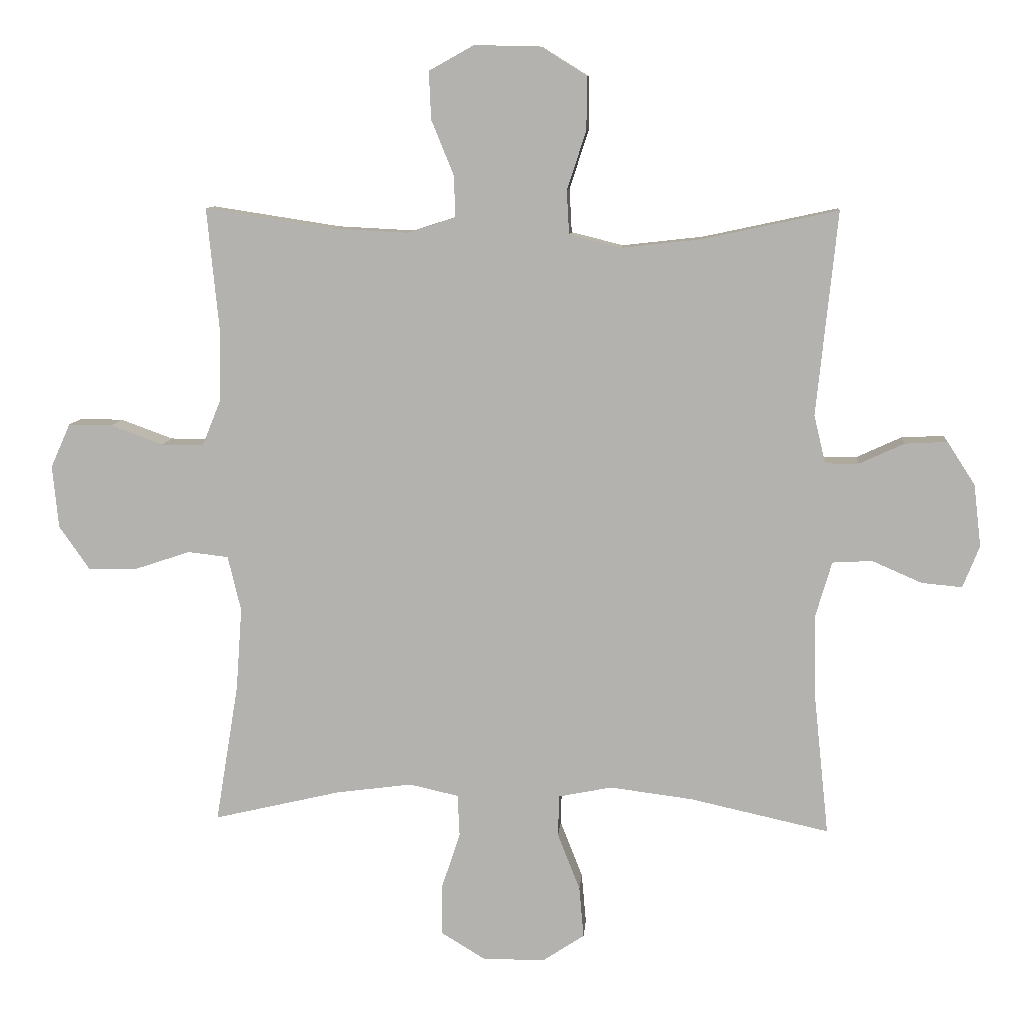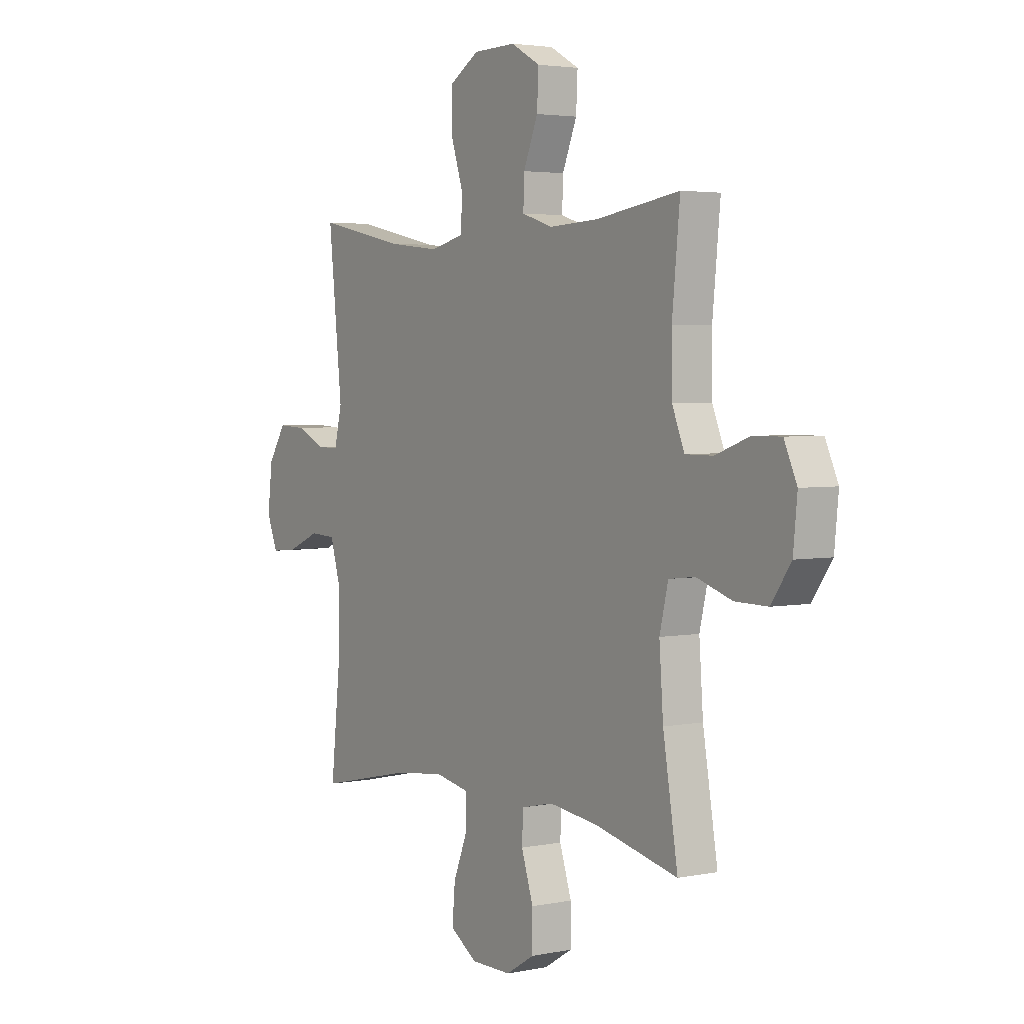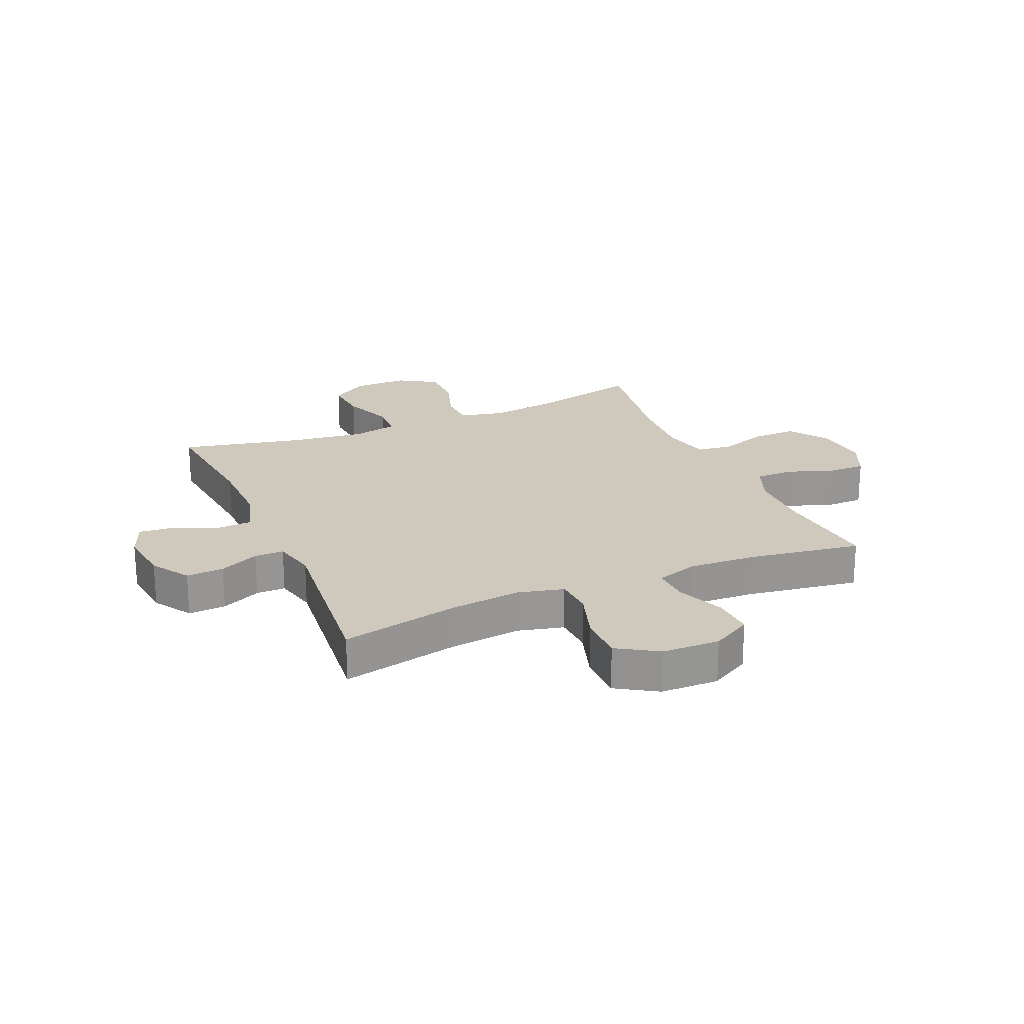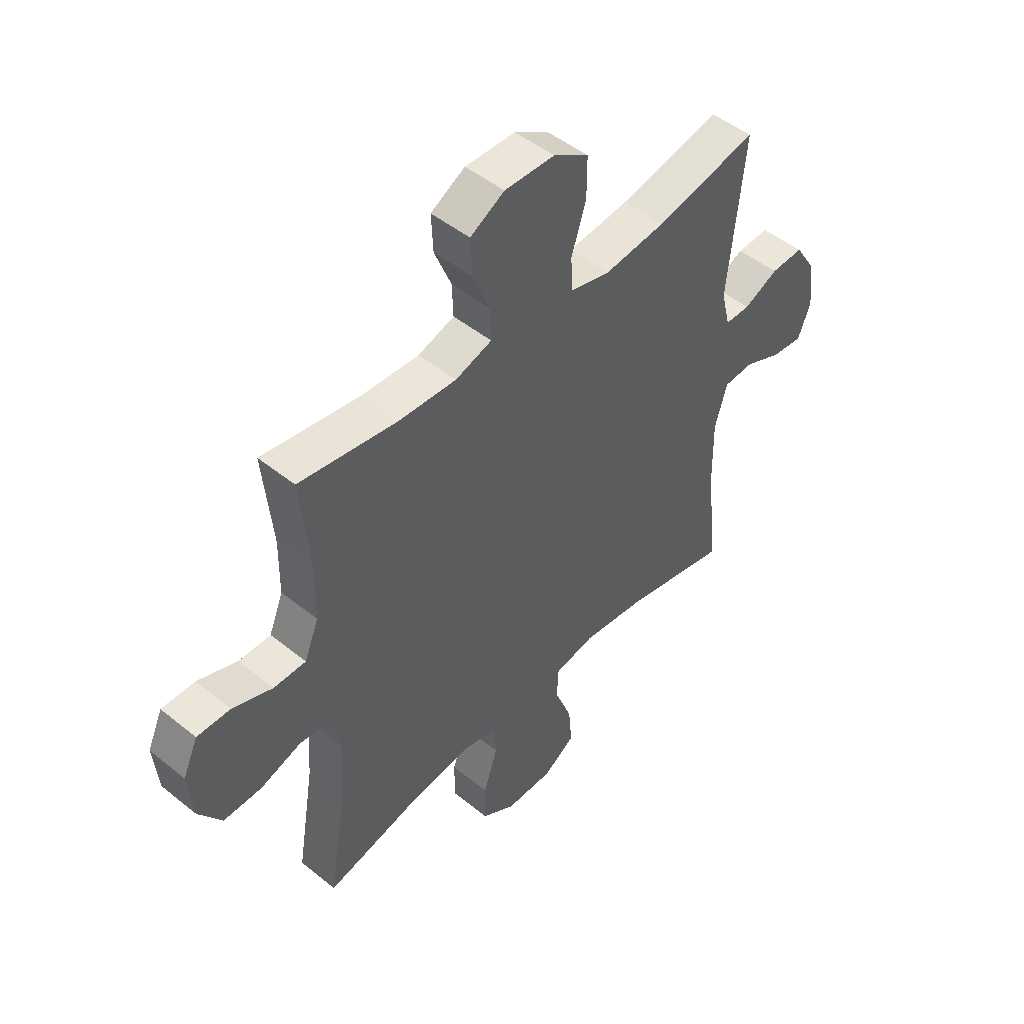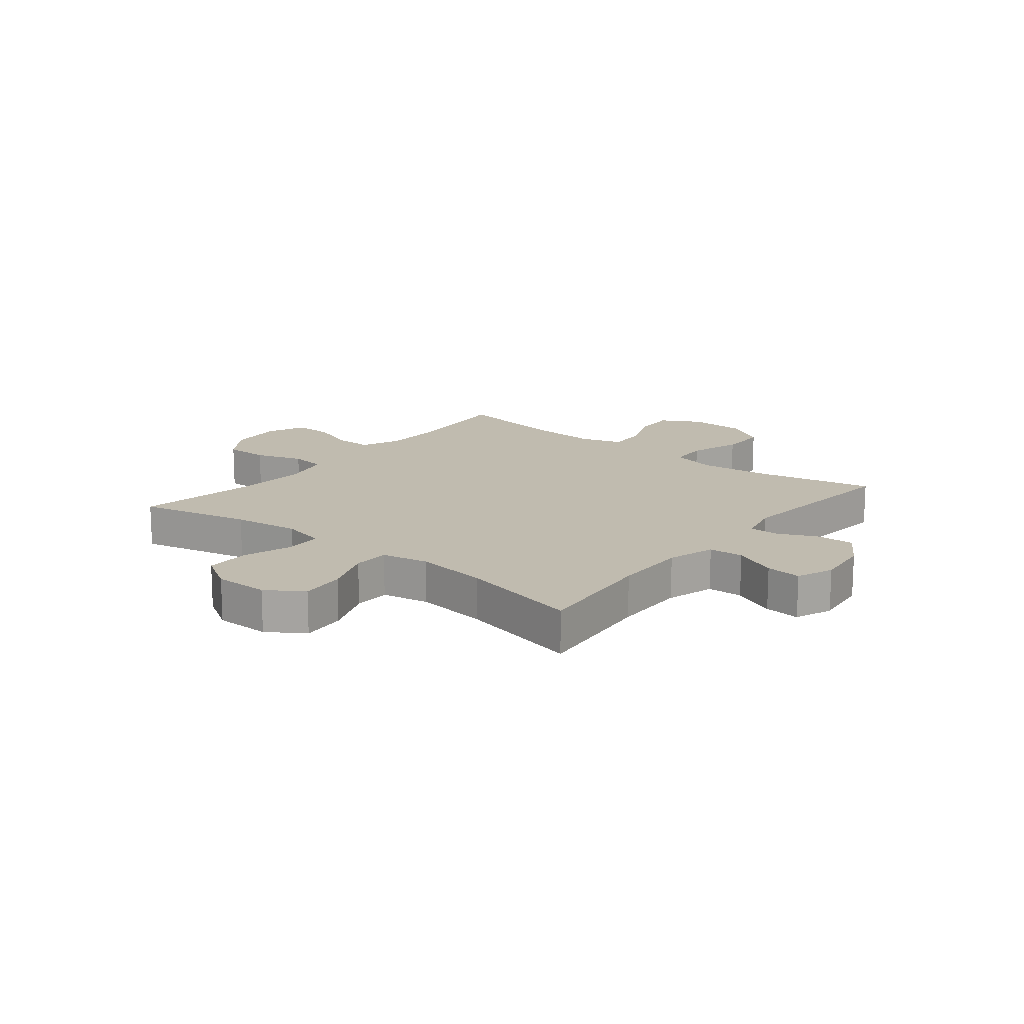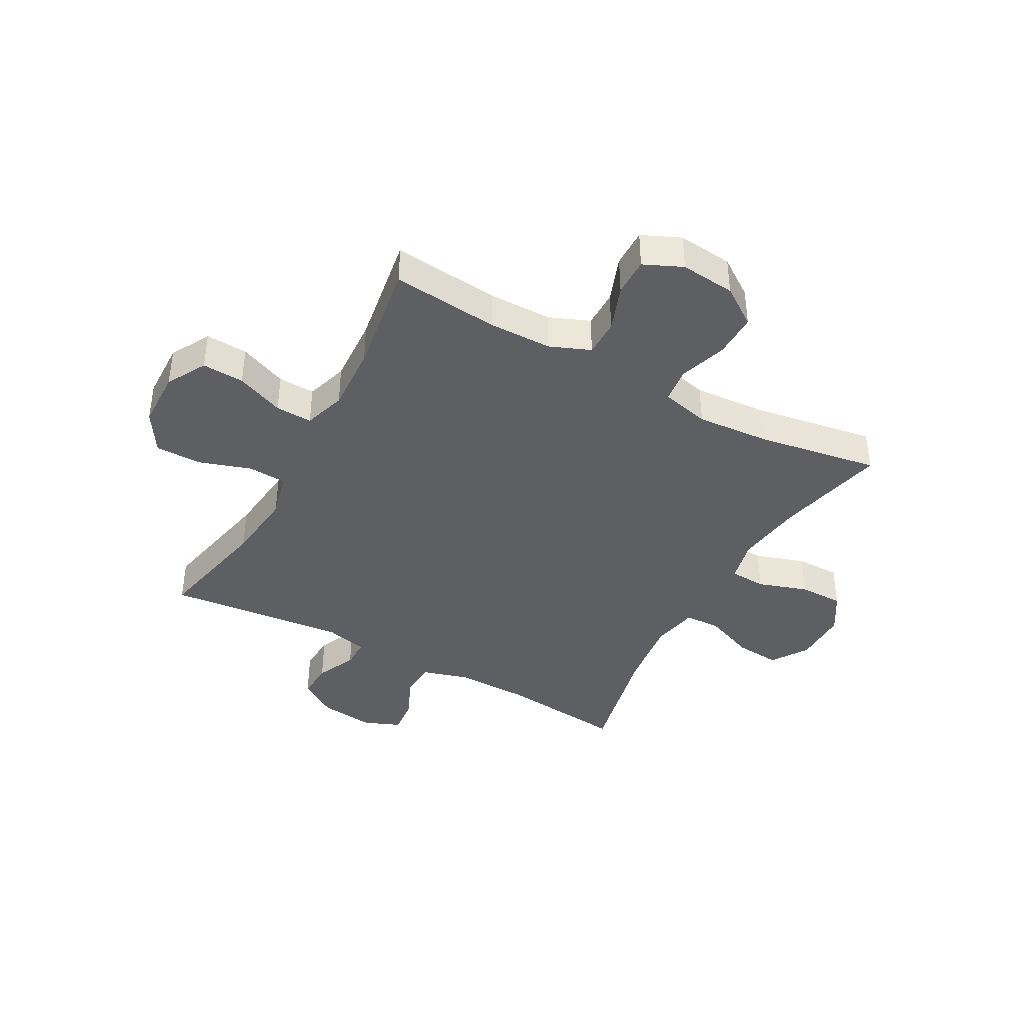
<metadata>
{"format":"obj","ext":"obj","renderer":"f3d","projection":"perspective","resolution":1024,"background":"white","views":[{"elev":9.2,"azim":-175.4,"up":"+Z"},{"elev":3.4,"azim":55.7,"up":"+Z"},{"elev":22.4,"azim":-23.4,"up":"+Y"},{"elev":48.3,"azim":132.1,"up":"+Z"},{"elev":15.9,"azim":-141.1,"up":"+Y"},{"elev":-40.6,"azim":61.3,"up":"+Y"}]}
</metadata>
<code>
o path462
v 0.2902 0.0375 0.4581
v 0.1698 0.0375 0.4518
v 0.09428 0.0375 0.476
v 0.09662 0.0375 0.5422
v 0.1319 0.0375 0.6285
v 0.1355 0.0375 0.7043
v 0.0643 0.0375 0.744
v -0.03954 0.0375 0.7417
v -0.1124 0.0375 0.6963
v -0.1122 0.0375 0.6126
v -0.08179 0.0375 0.5191
v -0.08561 0.0375 0.4499
v -0.1683 0.0375 0.4297
v -0.2955 0.0375 0.4438
v -0.5084 0.0375 0.4894
v -0.4752 0.0375 0.1671
v -0.4935 0.0375 0.09061
v -0.5462 0.0375 0.09061
v -0.6175 0.0375 0.1236
v -0.6849 0.0375 0.1269
v -0.7287 0.0375 0.0588
v -0.7403 0.0375 -0.0395
v -0.7139 0.0375 -0.1059
v -0.6495 0.0375 -0.09975
v -0.5711 0.0375 -0.06548
v -0.5082 0.0375 -0.06893
v -0.4827 0.0375 -0.1555
v -0.4848 0.0375 -0.2889
v -0.5084 0.0375 -0.5123
v -0.2883 0.0375 -0.4635
v -0.1571 0.0375 -0.4468
v -0.07274 0.0375 -0.4638
v -0.071 0.0375 -0.5292
v -0.1065 0.0375 -0.6192
v -0.1136 0.0375 -0.7
v -0.04771 0.0375 -0.7434
v 0.05081 0.0375 -0.744
v 0.1205 0.0375 -0.7015
v 0.1203 0.0375 -0.6215
v 0.09107 0.0375 -0.532
v 0.09409 0.0375 -0.4666
v 0.1719 0.0375 -0.449
v 0.2921 0.0375 -0.465
v 0.4935 0.0375 -0.5123
v 0.4574 0.0375 -0.2931
v 0.4478 0.0375 -0.1614
v 0.4686 0.0375 -0.07425
v 0.5324 0.0375 -0.06678
v 0.6185 0.0375 -0.09538
v 0.6979 0.0375 -0.09671
v 0.7459 0.0375 -0.02804
v 0.7555 0.0375 0.07103
v 0.7244 0.0375 0.1403
v 0.6554 0.0375 0.1396
v 0.5726 0.0375 0.1093
v 0.5055 0.0375 0.1096
v 0.476 0.0375 0.1825
v 0.4746 0.0375 0.2969
v 0.4935 0.0375 0.4894
v 0.2902 -0.0375 0.4581
v 0.1698 -0.0375 0.4518
v 0.09428 -0.0375 0.476
v 0.09662 -0.0375 0.5422
v 0.1319 -0.0375 0.6285
v 0.1355 -0.0375 0.7043
v 0.0643 -0.0375 0.744
v -0.03954 -0.0375 0.7417
v -0.1124 -0.0375 0.6963
v -0.1122 -0.0375 0.6126
v -0.08179 -0.0375 0.5191
v -0.08561 -0.0375 0.4499
v -0.1683 -0.0375 0.4297
v -0.2955 -0.0375 0.4438
v -0.5084 -0.0375 0.4894
v -0.4752 -0.0375 0.1671
v -0.4935 -0.0375 0.09061
v -0.5462 -0.0375 0.09061
v -0.6175 -0.0375 0.1236
v -0.6849 -0.0375 0.1269
v -0.7287 -0.0375 0.0588
v -0.7403 -0.0375 -0.0395
v -0.7139 -0.0375 -0.1059
v -0.6495 -0.0375 -0.09975
v -0.5711 -0.0375 -0.06548
v -0.5082 -0.0375 -0.06893
v -0.4827 -0.0375 -0.1555
v -0.4848 -0.0375 -0.2889
v -0.5084 -0.0375 -0.5123
v -0.2883 -0.0375 -0.4635
v -0.1571 -0.0375 -0.4468
v -0.07274 -0.0375 -0.4638
v -0.071 -0.0375 -0.5292
v -0.1065 -0.0375 -0.6192
v -0.1136 -0.0375 -0.7
v -0.04771 -0.0375 -0.7434
v 0.05081 -0.0375 -0.744
v 0.1205 -0.0375 -0.7015
v 0.1203 -0.0375 -0.6215
v 0.09107 -0.0375 -0.532
v 0.09409 -0.0375 -0.4666
v 0.1719 -0.0375 -0.449
v 0.2921 -0.0375 -0.465
v 0.4935 -0.0375 -0.5123
v 0.4574 -0.0375 -0.2931
v 0.4478 -0.0375 -0.1614
v 0.4686 -0.0375 -0.07425
v 0.5324 -0.0375 -0.06678
v 0.6185 -0.0375 -0.09538
v 0.6979 -0.0375 -0.09671
v 0.7459 -0.0375 -0.02804
v 0.7555 -0.0375 0.07103
v 0.7244 -0.0375 0.1403
v 0.6554 -0.0375 0.1396
v 0.5726 -0.0375 0.1093
v 0.5055 -0.0375 0.1096
v 0.476 -0.0375 0.1825
v 0.4746 -0.0375 0.2969
v 0.4935 -0.0375 0.4894
v 0.1355 0.0375 0.7043
v 0.1355 0.0375 0.7043
v 0.0643 0.0375 0.744
v -0.03954 0.0375 0.7417
v -0.1124 0.0375 0.6963
v 0.1319 0.0375 0.6285
v -0.1122 0.0375 0.6126
v 0.09662 0.0375 0.5422
v -0.08179 0.0375 0.5191
v 0.09428 0.0375 0.476
v 0.09428 0.0375 0.476
v -0.08561 0.0375 0.4499
v -0.08561 0.0375 0.4499
v 0.1698 0.0375 0.4518
v 0.4935 0.0375 0.4894
v 0.4935 0.0375 0.4894
v 0.2902 0.0375 0.4581
v -0.2955 0.0375 0.4438
v -0.5084 0.0375 0.4894
v -0.5084 0.0375 0.4894
v -0.1683 0.0375 0.4297
v 0.4746 0.0375 0.2969
v 0.476 0.0375 0.1825
v -0.4752 0.0375 0.1671
v 0.5055 0.0375 0.1096
v 0.5055 0.0375 0.1096
v -0.4935 0.0375 0.09061
v -0.4935 0.0375 0.09061
v 0.7555 0.0375 0.07103
v 0.7244 0.0375 0.1403
v 0.7244 0.0375 0.1403
v 0.6554 0.0375 0.1396
v 0.5726 0.0375 0.1093
v -0.6175 0.0375 0.1236
v -0.6849 0.0375 0.1269
v -0.7287 0.0375 0.0588
v -0.5462 0.0375 0.09061
v 0.7459 0.0375 -0.02804
v -0.7403 0.0375 -0.0395
v 0.6979 0.0375 -0.09671
v -0.7139 0.0375 -0.1059
v -0.7139 0.0375 -0.1059
v -0.5711 0.0375 -0.06548
v -0.5082 0.0375 -0.06893
v -0.5082 0.0375 -0.06893
v -0.6495 0.0375 -0.09975
v 0.6185 0.0375 -0.09538
v 0.5324 0.0375 -0.06678
v 0.4686 0.0375 -0.07425
v 0.4686 0.0375 -0.07425
v -0.4827 0.0375 -0.1555
v 0.4478 0.0375 -0.1614
v -0.4848 0.0375 -0.2889
v 0.4574 0.0375 -0.2931
v 0.4935 0.0375 -0.5123
v 0.4935 0.0375 -0.5123
v 0.1719 0.0375 -0.449
v 0.2921 0.0375 -0.465
v -0.1571 0.0375 -0.4468
v -0.07274 0.0375 -0.4638
v -0.07274 0.0375 -0.4638
v -0.2883 0.0375 -0.4635
v 0.09409 0.0375 -0.4666
v 0.09409 0.0375 -0.4666
v -0.071 0.0375 -0.5292
v 0.09107 0.0375 -0.532
v -0.5084 0.0375 -0.5123
v -0.5084 0.0375 -0.5123
v -0.1065 0.0375 -0.6192
v 0.1203 0.0375 -0.6215
v -0.1136 0.0375 -0.7
v -0.1136 0.0375 -0.7
v 0.1205 0.0375 -0.7015
v -0.04771 0.0375 -0.7434
v 0.05081 0.0375 -0.744
v 0.1355 -0.0375 0.7043
v 0.1355 -0.0375 0.7043
v 0.0643 -0.0375 0.744
v -0.03954 -0.0375 0.7417
v -0.1124 -0.0375 0.6963
v 0.1319 -0.0375 0.6285
v -0.1122 -0.0375 0.6126
v 0.09662 -0.0375 0.5422
v -0.08179 -0.0375 0.5191
v 0.09428 -0.0375 0.476
v 0.09428 -0.0375 0.476
v -0.08561 -0.0375 0.4499
v -0.08561 -0.0375 0.4499
v 0.1698 -0.0375 0.4518
v 0.4935 -0.0375 0.4894
v 0.4935 -0.0375 0.4894
v 0.2902 -0.0375 0.4581
v -0.2955 -0.0375 0.4438
v -0.5084 -0.0375 0.4894
v -0.5084 -0.0375 0.4894
v -0.1683 -0.0375 0.4297
v 0.4746 -0.0375 0.2969
v 0.476 -0.0375 0.1825
v -0.4752 -0.0375 0.1671
v 0.5055 -0.0375 0.1096
v 0.5055 -0.0375 0.1096
v -0.4935 -0.0375 0.09061
v -0.4935 -0.0375 0.09061
v 0.7555 -0.0375 0.07103
v 0.7244 -0.0375 0.1403
v 0.7244 -0.0375 0.1403
v 0.6554 -0.0375 0.1396
v 0.5726 -0.0375 0.1093
v -0.6175 -0.0375 0.1236
v -0.6849 -0.0375 0.1269
v -0.7287 -0.0375 0.0588
v -0.5462 -0.0375 0.09061
v 0.7459 -0.0375 -0.02804
v -0.7403 -0.0375 -0.0395
v 0.6979 -0.0375 -0.09671
v -0.7139 -0.0375 -0.1059
v -0.7139 -0.0375 -0.1059
v -0.5711 -0.0375 -0.06548
v -0.5082 -0.0375 -0.06893
v -0.5082 -0.0375 -0.06893
v -0.6495 -0.0375 -0.09975
v 0.6185 -0.0375 -0.09538
v 0.5324 -0.0375 -0.06678
v 0.4686 -0.0375 -0.07425
v 0.4686 -0.0375 -0.07425
v -0.4827 -0.0375 -0.1555
v 0.4478 -0.0375 -0.1614
v -0.4848 -0.0375 -0.2889
v 0.4574 -0.0375 -0.2931
v 0.4935 -0.0375 -0.5123
v 0.4935 -0.0375 -0.5123
v 0.1719 -0.0375 -0.449
v 0.2921 -0.0375 -0.465
v -0.1571 -0.0375 -0.4468
v -0.07274 -0.0375 -0.4638
v -0.07274 -0.0375 -0.4638
v -0.2883 -0.0375 -0.4635
v 0.09409 -0.0375 -0.4666
v 0.09409 -0.0375 -0.4666
v -0.071 -0.0375 -0.5292
v 0.09107 -0.0375 -0.532
v -0.5084 -0.0375 -0.5123
v -0.5084 -0.0375 -0.5123
v -0.1065 -0.0375 -0.6192
v 0.1203 -0.0375 -0.6215
v -0.1136 -0.0375 -0.7
v -0.1136 -0.0375 -0.7
v 0.1205 -0.0375 -0.7015
v -0.04771 -0.0375 -0.7434
v 0.05081 -0.0375 -0.744
f 263 262 268
f 210 215 208
f 220 230 237
f 267 262 264
f 220 214 217
f 247 250 251
f 239 229 232
f 239 232 234
f 263 268 266
f 253 214 252
f 226 231 225
f 256 258 259
f 205 214 253
f 200 199 197
f 205 203 202
f 262 267 268
f 258 256 253
f 247 251 248
f 216 207 242
f 241 218 242
f 255 246 260
f 252 214 220
f 197 199 196
f 202 201 200
f 215 210 216
f 222 225 231
f 245 250 247
f 207 203 205
f 200 197 198
f 245 242 253
f 262 263 258
f 196 199 194
f 250 245 256
f 201 199 200
f 236 230 227
f 217 214 211
f 236 229 239
f 220 237 244
f 229 227 228
f 217 211 212
f 216 210 207
f 233 231 240
f 229 236 227
f 242 207 205
f 223 225 222
f 241 226 218
f 218 216 242
f 256 245 253
f 237 230 236
f 252 220 244
f 231 226 240
f 240 226 241
f 201 202 203
f 242 205 253
f 244 246 255
f 259 258 263
f 252 244 255
f 120 7 66 195
f 7 8 67 66
f 8 9 68 67
f 5 6 65 64
f 9 10 69 68
f 4 5 64 63
f 10 11 70 69
f 129 4 63 204
f 11 131 206 70
f 2 3 62 61
f 134 1 60 209
f 14 138 213 73
f 1 2 61 60
f 12 13 72 71
f 13 14 73 72
f 58 59 118 117
f 57 58 117 116
f 15 16 75 74
f 144 57 116 219
f 16 146 221 75
f 52 149 224 111
f 53 54 113 112
f 54 55 114 113
f 19 20 79 78
f 20 21 80 79
f 18 19 78 77
f 55 56 115 114
f 17 18 77 76
f 51 52 111 110
f 21 22 81 80
f 50 51 110 109
f 22 160 235 81
f 25 163 238 84
f 24 25 84 83
f 23 24 83 82
f 49 50 109 108
f 48 49 108 107
f 168 48 107 243
f 26 27 86 85
f 46 47 106 105
f 27 28 87 86
f 45 46 105 104
f 174 45 104 249
f 42 43 102 101
f 31 179 254 90
f 30 31 90 89
f 182 42 101 257
f 32 33 92 91
f 40 41 100 99
f 186 30 89 261
f 28 29 88 87
f 43 44 103 102
f 33 34 93 92
f 39 40 99 98
f 34 190 265 93
f 38 39 98 97
f 35 36 95 94
f 37 38 97 96
f 36 37 96 95
f 188 193 187
f 135 133 140
f 145 162 155
f 192 189 187
f 145 142 139
f 172 176 175
f 164 157 154
f 164 159 157
f 188 191 193
f 178 177 139
f 151 150 156
f 181 184 183
f 130 178 139
f 125 122 124
f 130 127 128
f 187 193 192
f 183 178 181
f 172 173 176
f 141 167 132
f 166 167 143
f 180 185 171
f 177 145 139
f 122 121 124
f 127 125 126
f 140 141 135
f 147 156 150
f 170 172 175
f 132 130 128
f 125 123 122
f 170 178 167
f 187 183 188
f 121 119 124
f 175 181 170
f 126 125 124
f 161 152 155
f 142 136 139
f 161 164 154
f 145 169 162
f 154 153 152
f 142 137 136
f 141 132 135
f 158 165 156
f 154 152 161
f 167 130 132
f 148 147 150
f 166 143 151
f 143 167 141
f 181 178 170
f 162 161 155
f 177 169 145
f 156 165 151
f 165 166 151
f 126 128 127
f 167 178 130
f 169 180 171
f 184 188 183
f 177 180 169

</code>
